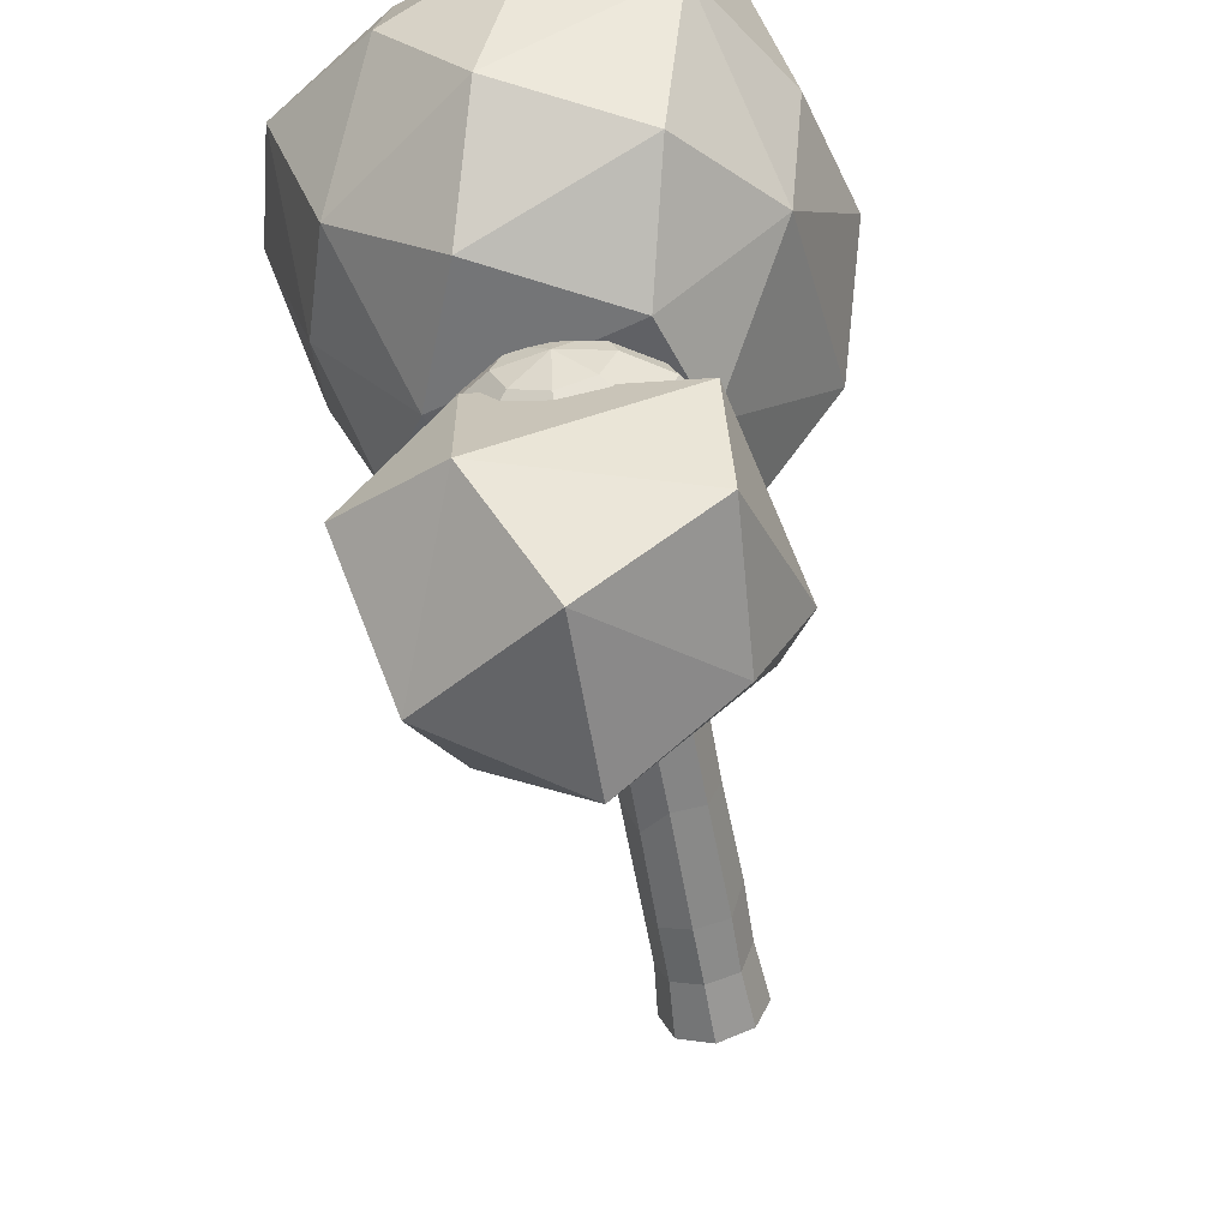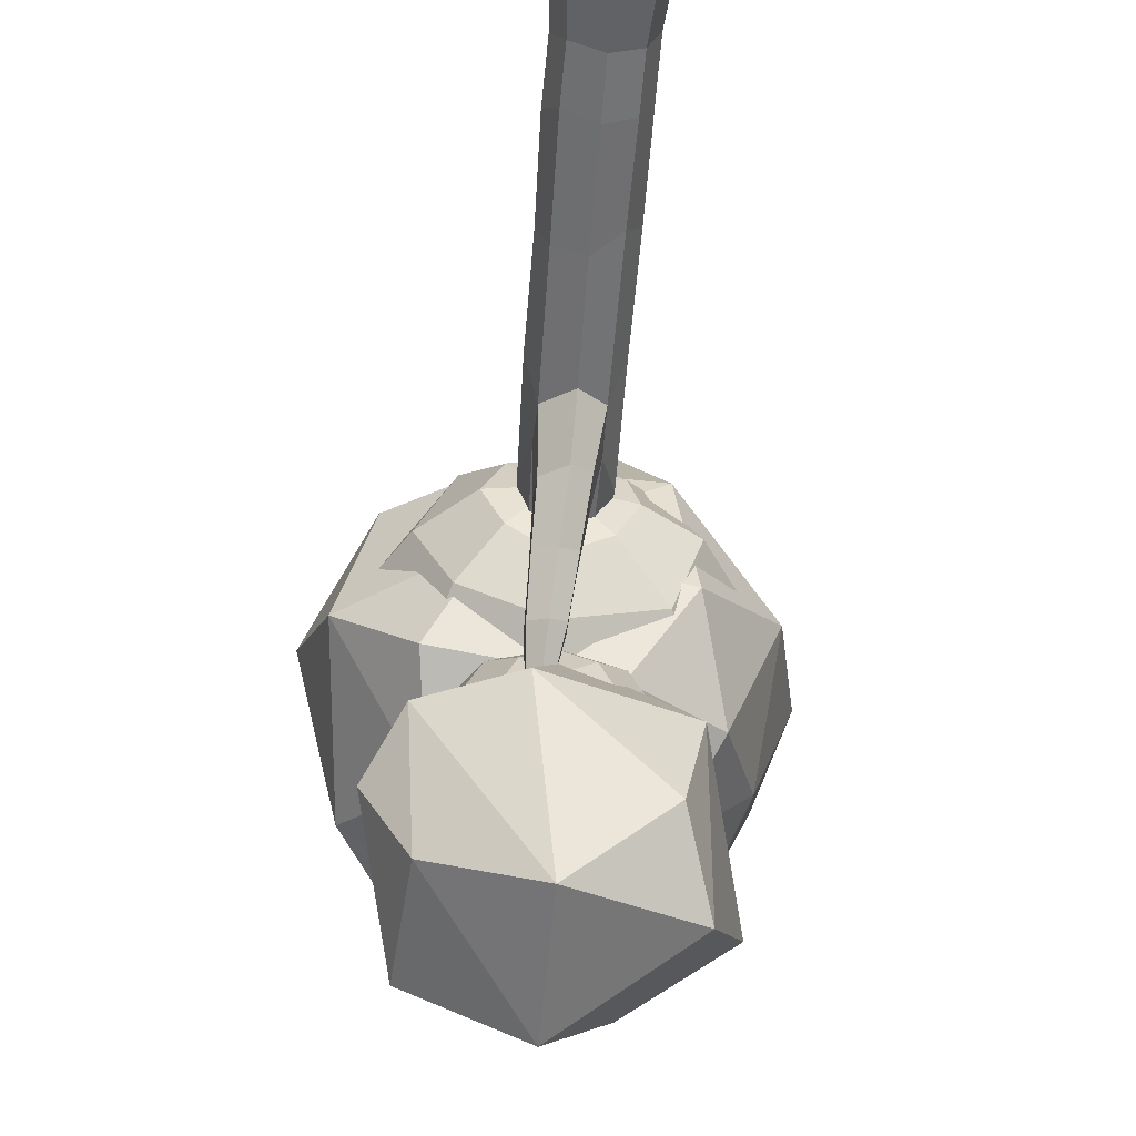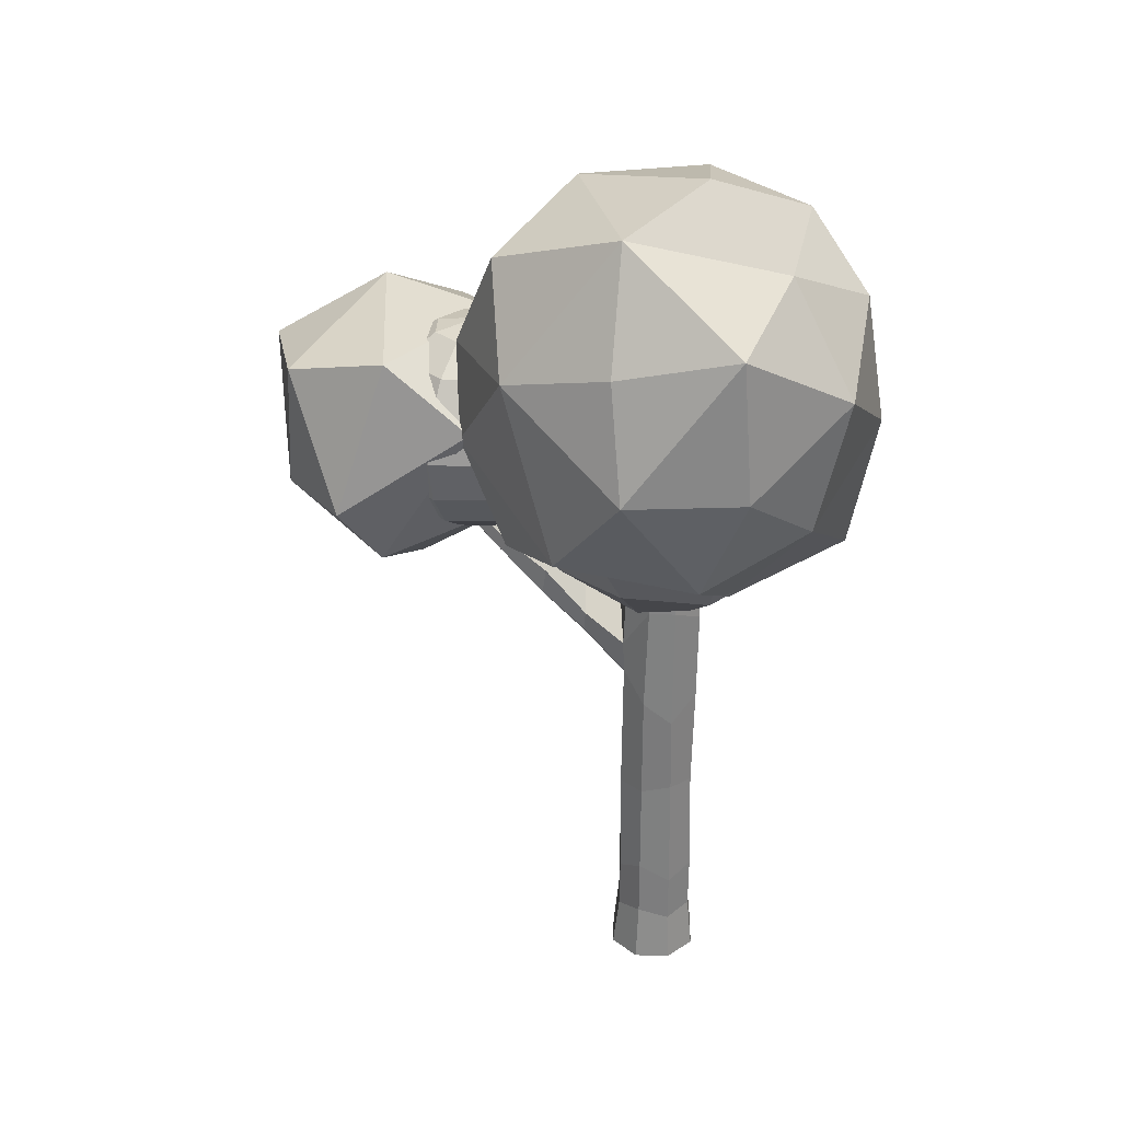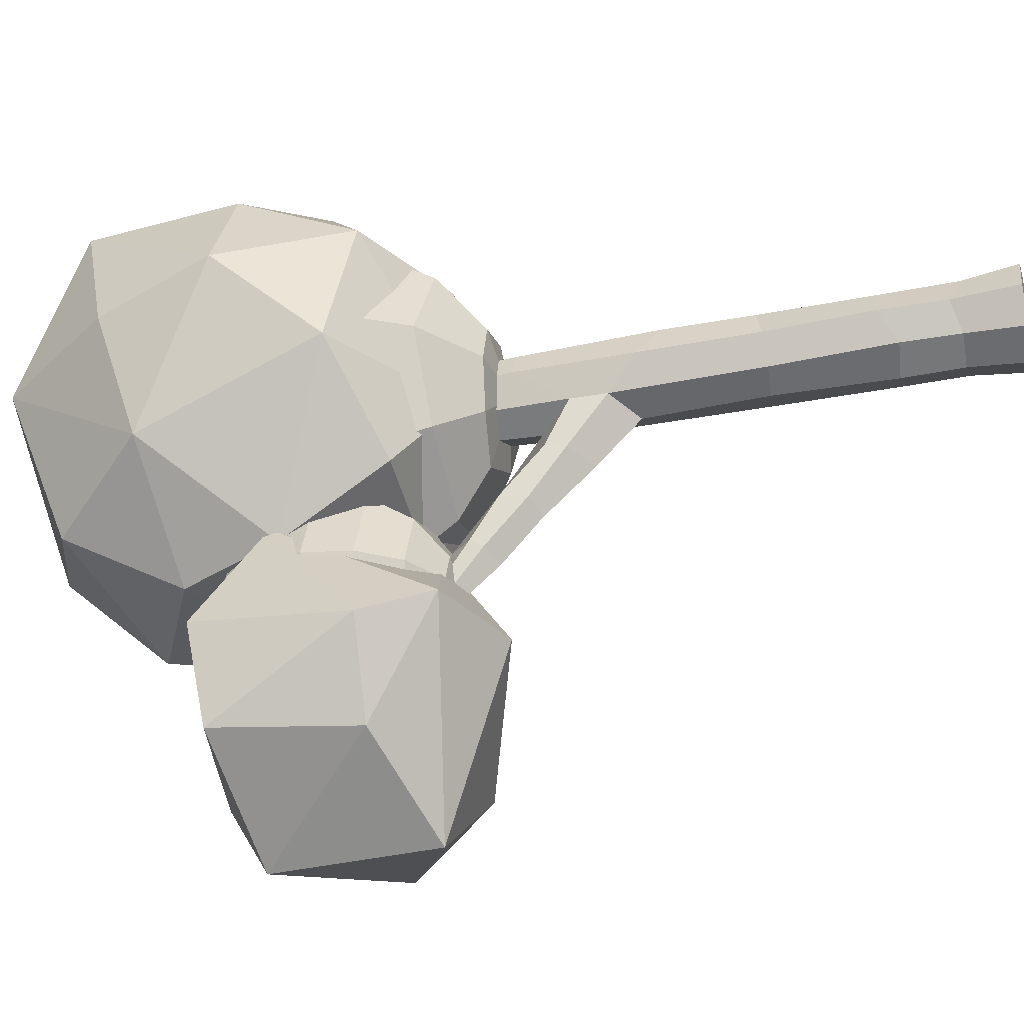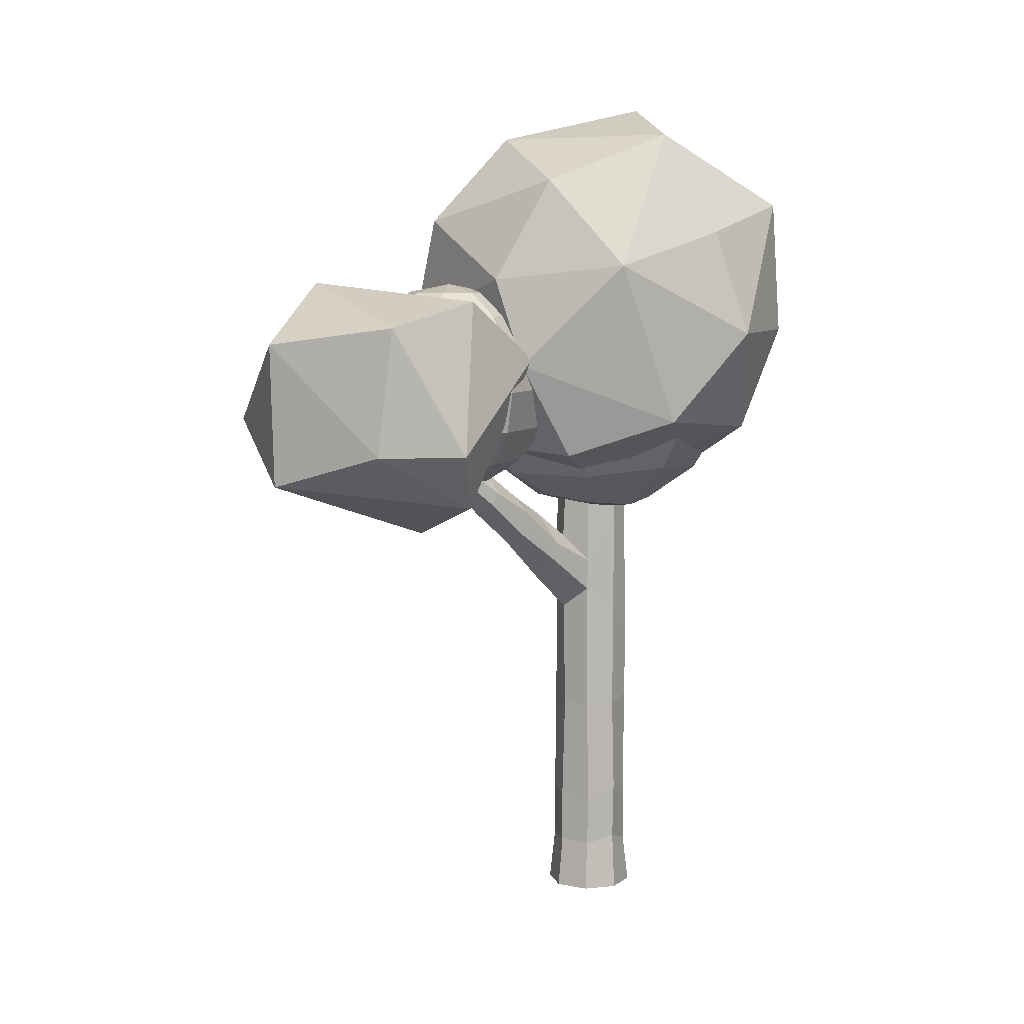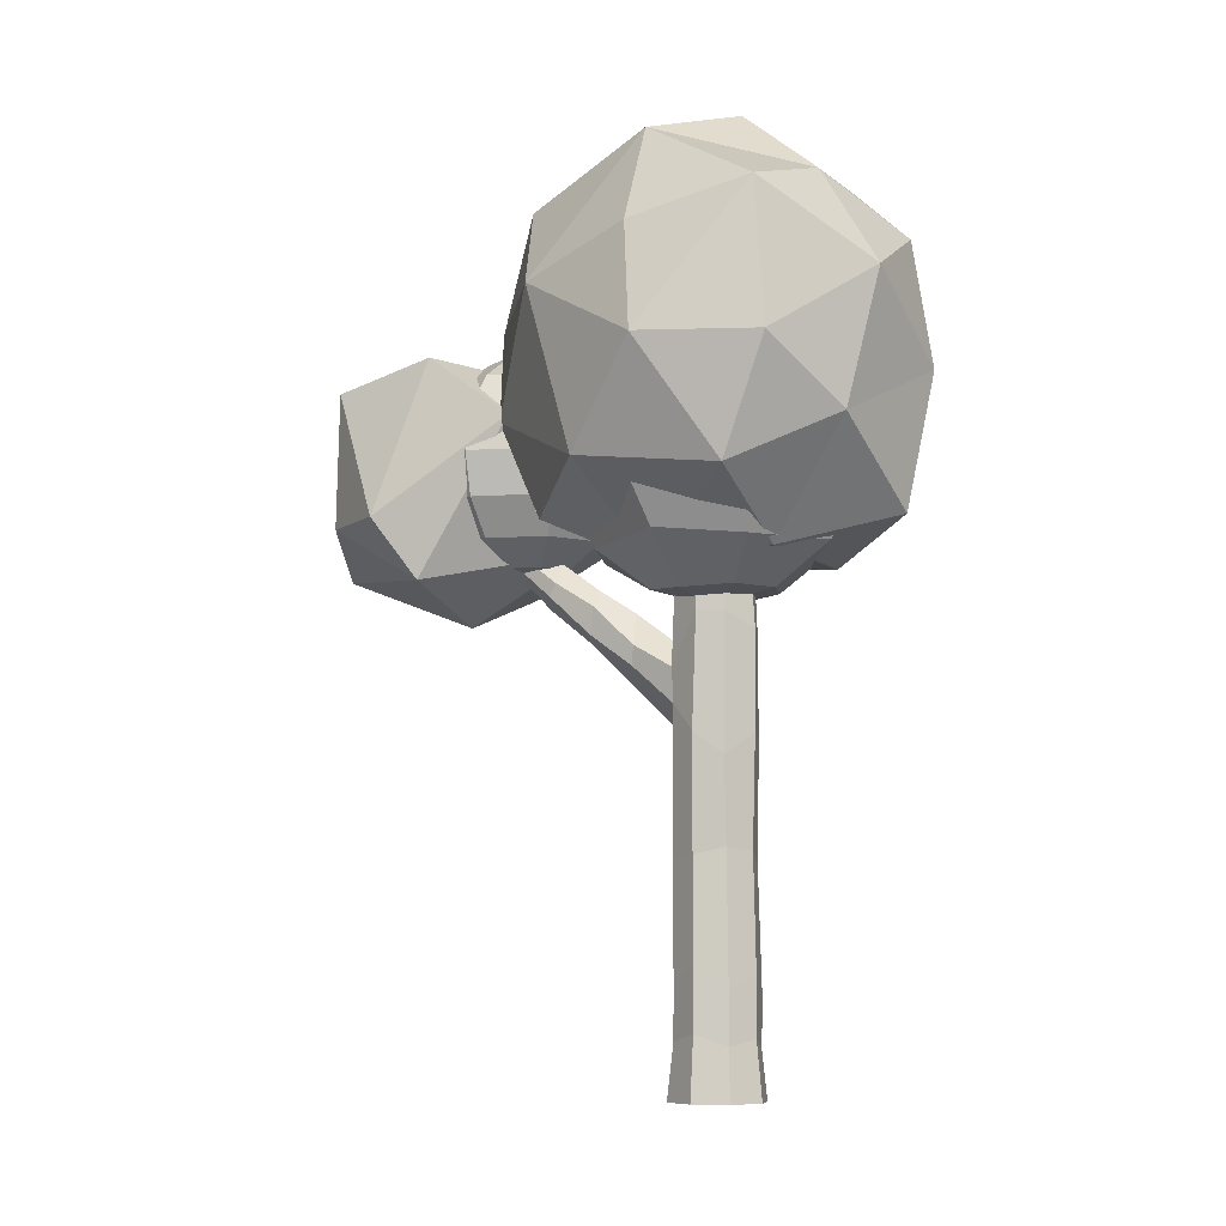
<metadata>
{"format":"obj","ext":"obj","renderer":"f3d","projection":"perspective","resolution":1024,"background":"white","views":[{"elev":-58.7,"azim":-170.1,"up":"+Z"},{"elev":-56.5,"azim":-4.6,"up":"+Z"},{"elev":30.6,"azim":-65.4,"up":"+Y"},{"elev":-34.6,"azim":-74.8,"up":"+Z"},{"elev":8.2,"azim":-128.2,"up":"+Y"},{"elev":-8.0,"azim":-56.7,"up":"+Y"}]}
</metadata>
<code>
o Icosphere
v 5.372 10.45 1.422
v 2.817 5.589 -1.375
v -2.313 8.67 -4.361
v -2.304 13.5 -3.44
v 2.405 14.66 -0.005326
v 1.092 6.19 4.335
v -4.082 11.29 -2.402
v 1.398 12.52 4.391
v -3.857 9.447 3.578
v 3.494 7.739 -3.186
v 4.331 10.12 -2.018
v 4.754 7.602 0.4247
v 4.705 12.98 0.9599
v 3.616 12.39 -2.351
v 2.363 9.658 -4.435
v 1.337 6.333 -3.663
v 1.294 12.43 -4.56
v -1.656 10.92 -4.724
v 0.6036 14.64 -2.604
v 3.422 11.17 3.505
v 2.336 14.07 2.595
v 2.294 5.295 1.946
v 3.882 8.425 2.96
v -2.625 6.223 -3.011
v -1.294 5.145 -0.8162
v -0.5321 15.49 1.134
v -2.926 14.74 0.04112
v 1.406 9.433 4.914
v -1.235 5.35 2.244
v -4.473 7.146 -0.9254
v -4.501 12.15 0.488
v -0.9776 13.74 3.329
v -1.851 7.975 4.403
v -1.453 11.18 5.061
v -3.654 6.777 2.387
v -5.192 9.46 1.044
v -3.826 12.86 3.305
f 15 11 10
f 1 11 13
f 15 17 14
f 1 13 20
f 2 12 22
f 3 16 24
f 4 18 7
f 5 19 26
f 1 20 23
f 2 22 25
f 4 7 27
f 5 26 21
f 6 28 33
f 25 29 35
f 7 30 36
f 27 31 37
f 8 32 34
f 34 37 9
f 34 32 37
f 32 27 37
f 37 36 9
f 37 31 36
f 31 7 36
f 36 35 9
f 36 30 35
f 30 25 35
f 35 33 9
f 35 29 33
f 29 6 33
f 33 34 9
f 33 28 34
f 28 8 34
f 21 32 8
f 21 26 32
f 26 27 32
f 27 7 31
f 3 30 7
f 3 24 30
f 24 25 30
f 25 22 29
f 22 6 29
f 23 28 6
f 23 20 28
f 20 8 28
f 26 19 27
f 19 4 27
f 7 18 3
f 24 16 25
f 16 2 25
f 22 23 6
f 22 12 23
f 12 1 23
f 20 21 8
f 20 13 21
f 13 5 21
f 14 19 5
f 14 17 19
f 17 4 19
f 17 18 4
f 17 15 18
f 15 3 18
f 15 16 3
f 15 10 16
f 10 2 16
f 13 14 5
f 13 11 14
f 11 15 14
f 10 12 2
f 10 11 12
f 11 1 12
o Sphere
v -1.497 12.14 -0.08741
v -2.794 11.32 0.1088
v -3.84 10.01 0.003642
v -4.263 8.486 0.02151
v -3.739 6.871 0.01599
v -2.923 5.708 0.1407
v -1.645 4.555 0.05504
v -1.115 12.26 -1.114
v -2.104 11.3 -2.157
v -2.771 10.03 -2.751
v -2.798 8.446 -2.989
v -2.552 6.924 -2.535
v -2.053 5.52 -1.88
v -1.131 4.646 -0.9965
v 0.0443 12.27 -1.548
v -0.08837 11.44 -2.88
v 0.02574 10.07 -3.901
v -0.04137 8.553 -4.135
v 0.01362 6.856 -3.847
v -0.05508 5.52 -2.912
v -0.06132 4.823 -1.684
v -0.053 12.54 0.06628
v 1.224 12.2 -1.113
v 2.189 11.43 -2.024
v 2.703 10.03 -2.701
v 2.896 8.438 -2.915
v 2.664 6.892 -2.612
v 2.224 5.699 -2.017
v 1.051 4.675 -1.106
v 1.518 12.25 -0.06178
v 2.912 11.37 -0.01637
v 3.767 9.892 -0.04145
v 4.142 8.376 0.02535
v 3.849 6.767 -0.04657
v 2.884 5.331 -0.02936
v 1.568 4.628 -0.003141
v -0.1371 4.333 0.01501
v 0.9926 12.34 1.092
v 2.083 11.31 2.013
v 2.485 10.12 2.732
v 2.85 8.498 2.815
v 2.583 6.932 2.808
v 2.004 5.728 2.029
v 1.299 4.681 0.9648
v -0.002347 12.28 1.57
v 0.003298 11.37 2.949
v -0.0524 10.1 3.853
v 0.03741 8.463 4.162
v -0.08395 6.769 3.717
v 0.06093 5.587 2.971
v -0.00495 4.63 1.591
v -1.249 12.29 1.138
v -2.117 11.51 1.911
v -2.74 10.12 2.745
v -2.928 8.566 2.822
v -2.696 6.802 2.505
v -2.075 5.524 2.07
v -1.136 4.615 1.187
f 44 43 50 51
f 42 41 48 49
f 40 39 46 47
f 38 59 45
f 74 44 51
f 43 42 49 50
f 41 40 47 48
f 39 38 45 46
f 74 51 58
f 50 49 56 57
f 48 47 54 55
f 46 45 52 53
f 51 50 57 58
f 49 48 55 56
f 47 46 53 54
f 45 59 52
f 55 54 62 63
f 53 52 60 61
f 58 57 65 66
f 56 55 63 64
f 54 53 61 62
f 52 59 60
f 74 58 66
f 57 56 64 65
f 66 65 72 73
f 64 63 70 71
f 62 61 68 69
f 60 59 67
f 74 66 73
f 65 64 71 72
f 63 62 69 70
f 61 60 67 68
f 69 68 76 77
f 67 59 75
f 74 73 81
f 72 71 79 80
f 70 69 77 78
f 68 67 75 76
f 73 72 80 81
f 71 70 78 79
f 74 81 88
f 80 79 86 87
f 78 77 84 85
f 76 75 82 83
f 81 80 87 88
f 79 78 85 86
f 77 76 83 84
f 75 59 82
f 83 82 89 90
f 88 87 94 95
f 86 85 92 93
f 84 83 90 91
f 82 59 89
f 74 88 95
f 87 86 93 94
f 85 84 91 92
f 95 94 43 44
f 93 92 41 42
f 91 90 39 40
f 89 59 38
f 74 95 44
f 94 93 42 43
f 92 91 40 41
f 90 89 38 39
o Cylinder_Cylinder.001
v -0 -6.703 -1.144
v -0 6.703 -0.8465
v 0.809 -6.703 -0.809
v 0.5985 6.703 -0.5985
v 1.144 -6.703 0
v 0.8465 6.703 0
v 0.809 -6.703 0.809
v 0.5985 6.703 0.5985
v -0 -6.703 1.144
v -0 6.703 0.8465
v -0.809 -6.703 0.809
v -0.5985 6.703 0.5985
v -1.144 -6.703 -0
v -0.8465 6.703 -0
v -0.809 -6.703 -0.809
v -0.5985 6.703 -0.5985
v 0.01217 -3.965 -1.008
v 0.01918 -1.25 -0.9162
v 0.04355 1.531 -0.9608
v -0.04493 3.594 -1.059
v 0.6565 3.178 -0.7467
v 0.6571 2.023 -0.6813
v 0.6691 -1.741 -0.7179
v 0.6986 -4.015 -0.714
v 1.015 4.372 0.01664
v 0.9991 1.292 -0.01455
v 1.022 -1.42 0.08884
v 1.007 -4.093 0.002555
v 0.7057 4.01 0.7059
v 0.7182 1.347 0.7179
v 0.6923 -1.477 0.6721
v 0.7134 -4.427 0.7544
v 0.004316 3.756 1.058
v 0.03556 1.423 1.017
v -0.04287 -1.214 0.9818
v -0.04042 -3.959 1.044
v -0.6783 4.104 0.673
v -0.7709 0.8826 0.6849
v -0.7158 -1.144 0.6964
v -0.684 -4.235 0.7138
v -0.9352 4.122 0.07263
v -1.005 1.423 0.007009
v -0.9974 -1.302 0.000557
v -1.056 -3.7 0.02694
v -0.7165 2.924 -0.702
v -0.6696 2.096 -0.6875
v -0.7075 -1.33 -0.7047
v -0.7438 -4.081 -0.6616
v -0.3523 5.602 -5.371
v -0.383 6.141 -4.965
v -0.1483 5.968 -4.974
v -0.148 5.658 -5.206
v -0.6078 5.893 -5.017
v -0.5921 5.677 -5.192
v -0.1124 4.284 -2.007
v -0.2173 4.905 -2.986
v -0.3036 5.57 -3.917
v -0.6845 5.092 -3.897
v -0.6555 4.475 -2.872
v -0.6507 3.502 -1.776
v -0.01216 2.55 -2.068
v -0.1418 3.666 -3.236
v -0.2468 4.536 -4.329
v 0.1203 4.726 -4.111
v 0.2749 3.868 -2.999
v 0.4511 2.862 -1.816
v -0.6661 4.79 -4.089
v -0.6445 3.826 -2.973
v -0.6028 3.018 -1.832
v 0.1223 5.224 -3.853
v 0.2616 4.588 -2.85
v 0.4505 3.802 -1.805
v 0.7029 -5.359 -0.7106
v 1.003 -5.398 0.001277
v 0.7103 -5.565 0.7307
v -0.02021 -5.331 1.022
v -0.6956 -5.469 0.7105
v -1.028 -5.202 0.01347
v -0.7254 -5.392 -0.6843
v 0.006083 -5.334 -1.004
f 115 97 99 116
f 116 99 101 120
f 120 101 103 124
f 124 103 105 128
f 128 105 107 132
f 132 107 109 136
f 99 97 111 109 107 105 103 101
f 136 109 111 140
f 140 111 97 115
f 96 98 100 102 104 106 108 110
f 174 143 112 175
f 143 142 113 112
f 142 141 114 113
f 159 158 144 147
f 173 139 143 174
f 139 138 142 143
f 138 137 141 142
f 137 136 140 141
f 172 135 139 173
f 135 134 138 139
f 134 133 137 138
f 133 132 136 137
f 171 131 135 172
f 131 130 134 135
f 130 129 133 134
f 129 128 132 133
f 170 127 131 171
f 127 126 130 131
f 126 125 129 130
f 125 124 128 129
f 169 123 127 170
f 123 122 126 127
f 122 121 125 126
f 121 120 124 125
f 168 119 123 169
f 119 118 122 123
f 118 117 121 122
f 117 116 120 121
f 175 112 119 168
f 112 113 118 119
f 113 114 117 118
f 153 152 145 148
f 149 148 145 144
f 144 145 146 147
f 162 153 148 149
f 165 159 147 146
f 158 162 149 144
f 152 165 146 145
f 115 116 167 150
f 150 167 166 151
f 151 166 165 152
f 114 141 164 156
f 156 164 163 157
f 157 163 162 158
f 116 117 161 167
f 167 161 160 166
f 166 160 159 165
f 141 140 155 164
f 164 155 154 163
f 163 154 153 162
f 140 115 150 155
f 155 150 151 154
f 154 151 152 153
f 117 114 156 161
f 161 156 157 160
f 160 157 158 159
f 96 175 168 98
f 98 168 169 100
f 100 169 170 102
f 102 170 171 104
f 104 171 172 106
f 106 172 173 108
f 108 173 174 110
f 110 174 175 96
o Sphere.001
v -1.049 10.56 -5.022
v -1.939 9.964 -5.022
v -2.533 9.074 -5.022
v -2.742 8.025 -5.022
v -2.533 6.976 -5.022
v -1.939 6.086 -5.022
v -1.049 5.492 -5.022
v -0.7417 10.56 -5.764
v -1.371 9.964 -6.393
v -1.791 9.074 -6.813
v -1.939 8.025 -6.961
v -1.791 6.976 -6.813
v -1.371 6.086 -6.393
v -0.7417 5.492 -5.764
v 0.000352 10.56 -6.071
v 0.000352 9.964 -6.961
v 0.000352 9.074 -7.555
v 0.000352 8.025 -7.764
v 0.000352 6.976 -7.555
v 0.000352 6.086 -6.961
v 0.000352 5.492 -6.071
v 0.000352 10.77 -5.022
v 0.7424 10.56 -5.764
v 1.371 9.964 -6.393
v 1.792 9.074 -6.813
v 1.939 8.025 -6.961
v 1.792 6.976 -6.813
v 1.371 6.086 -6.393
v 0.7424 5.492 -5.764
v 1.05 10.56 -5.022
v 1.939 9.964 -5.022
v 2.534 9.074 -5.022
v 2.742 8.025 -5.022
v 2.534 6.976 -5.022
v 1.939 6.086 -5.022
v 1.05 5.492 -5.022
v 0.000352 5.283 -5.022
v 0.7424 10.56 -4.28
v 1.371 9.964 -3.651
v 1.792 9.074 -3.23
v 1.939 8.025 -3.083
v 1.792 6.976 -3.23
v 1.371 6.086 -3.651
v 0.7424 5.492 -4.28
v 0.000352 10.56 -3.972
v 0.000352 9.964 -3.083
v 0.000352 9.074 -2.488
v 0.000352 8.025 -2.28
v 0.000352 6.976 -2.488
v 0.000352 6.086 -3.083
v 0.000352 5.492 -3.972
v -0.7417 10.56 -4.28
v -1.371 9.964 -3.651
v -1.791 9.074 -3.23
v -1.939 8.025 -3.083
v -1.791 6.976 -3.23
v -1.371 6.086 -3.651
v -0.7417 5.492 -4.28
f 182 181 188 189
f 180 179 186 187
f 178 177 184 185
f 176 197 183
f 212 182 189
f 181 180 187 188
f 179 178 185 186
f 177 176 183 184
f 212 189 196
f 188 187 194 195
f 186 185 192 193
f 184 183 190 191
f 189 188 195 196
f 187 186 193 194
f 185 184 191 192
f 183 197 190
f 193 192 200 201
f 191 190 198 199
f 196 195 203 204
f 194 193 201 202
f 192 191 199 200
f 190 197 198
f 212 196 204
f 195 194 202 203
f 204 203 210 211
f 202 201 208 209
f 200 199 206 207
f 198 197 205
f 212 204 211
f 203 202 209 210
f 201 200 207 208
f 199 198 205 206
f 207 206 214 215
f 205 197 213
f 212 211 219
f 210 209 217 218
f 208 207 215 216
f 206 205 213 214
f 211 210 218 219
f 209 208 216 217
f 212 219 226
f 218 217 224 225
f 216 215 222 223
f 214 213 220 221
f 219 218 225 226
f 217 216 223 224
f 215 214 221 222
f 213 197 220
f 221 220 227 228
f 226 225 232 233
f 224 223 230 231
f 222 221 228 229
f 220 197 227
f 212 226 233
f 225 224 231 232
f 223 222 229 230
f 233 232 181 182
f 231 230 179 180
f 229 228 177 178
f 227 197 176
f 212 233 182
f 232 231 180 181
f 230 229 178 179
f 228 227 176 177
o Icosphere.001
v 2.231 8.473 -4.387
v -2.369 8.846 -4.073
v -3.565 6.555 -7.141
v 0.001217 5.725 -10.56
v -2.482 6.585 -9.078
v 3.794 9.521 -7.301
v -0.04053 9.357 -10.68
v 0.2553 5.916 -3.72
v 2.744 5.625 -5.758
v -0.569 4.217 -6.389
v -2.74 5.115 -6.391
v 2.907 7.215 -9.721
v 1.581 10.35 -5.264
v 2.24 5.352 -8.468
v -2.619 10.4 -6.196
v 1.465 10.83 -8.291
v -2.732 9.819 -8.78
f 234 241 242
f 243 241 244
f 234 242 239
f 235 234 246
f 236 235 248
f 237 244 238
f 234 239 246
f 246 239 249
f 238 250 240
f 239 245 249
f 249 245 240
f 245 237 240
f 237 238 240
f 250 249 240
f 250 248 249
f 248 246 249
f 247 237 245
f 236 250 238
f 236 248 250
f 235 246 248
f 238 244 236
f 239 242 245
f 242 247 245
f 243 237 247
f 243 244 237
f 244 235 236
f 244 241 235
f 242 243 247
f 242 241 243
f 241 234 235

</code>
